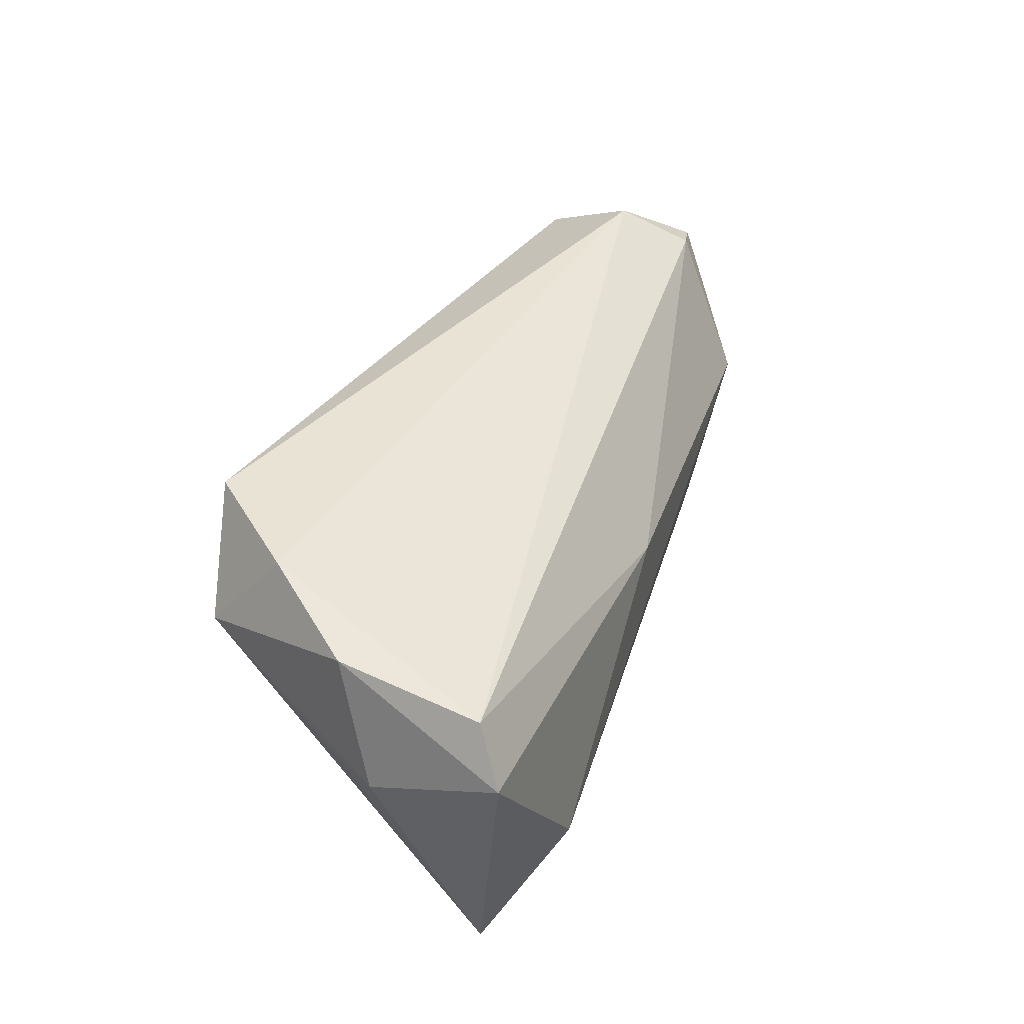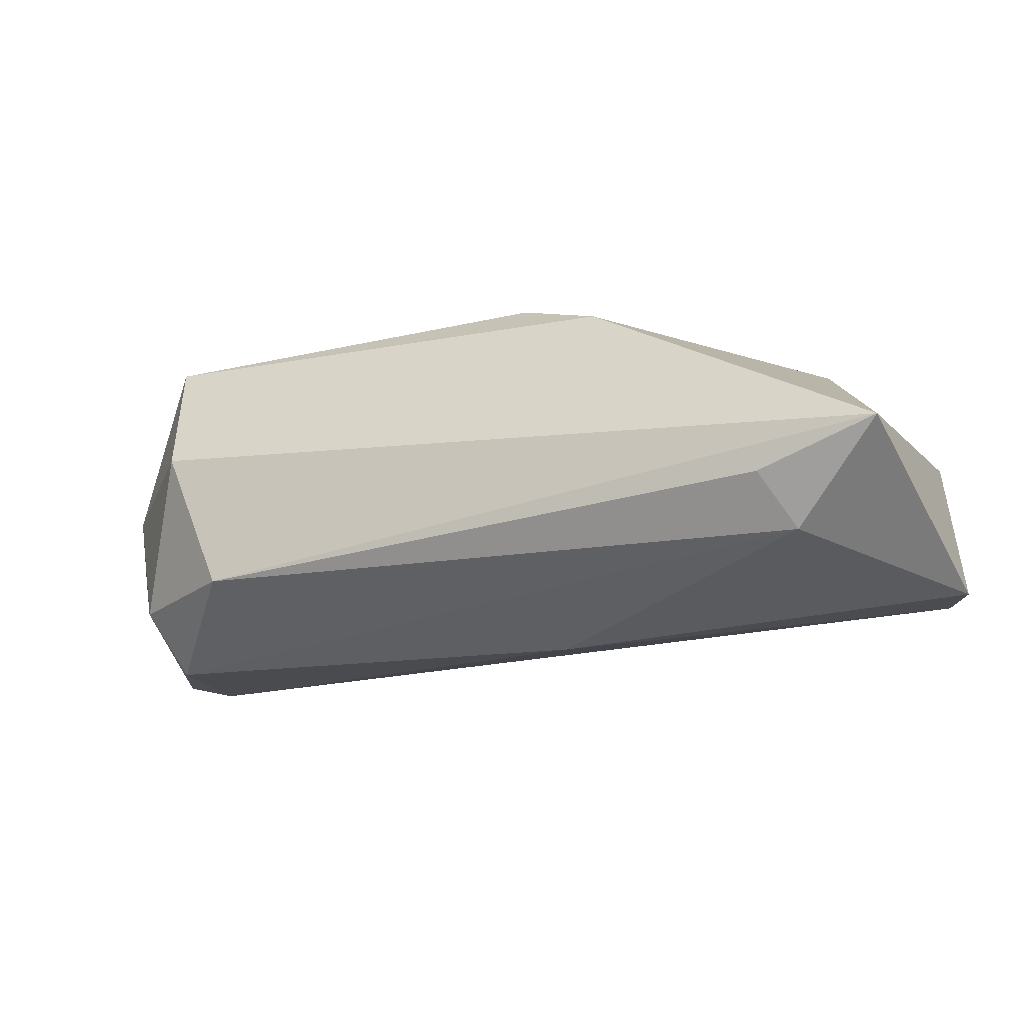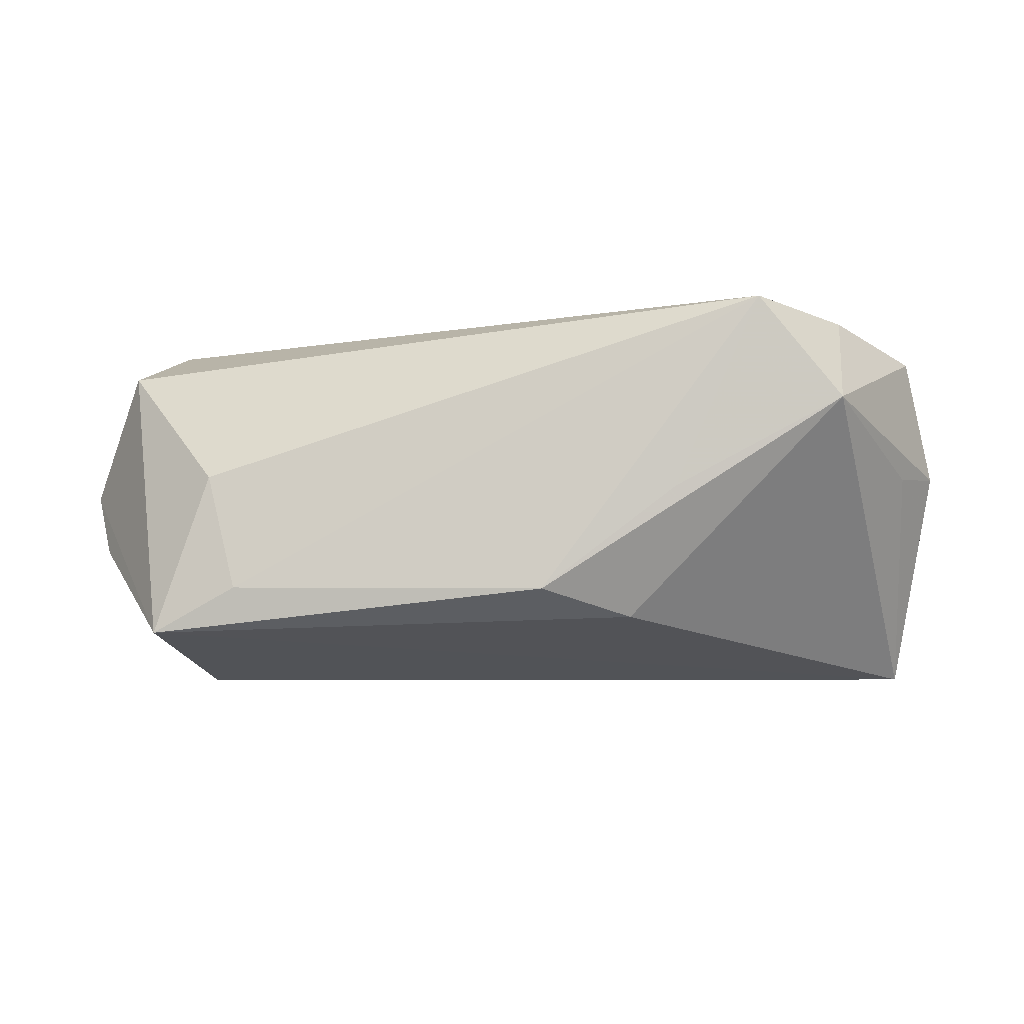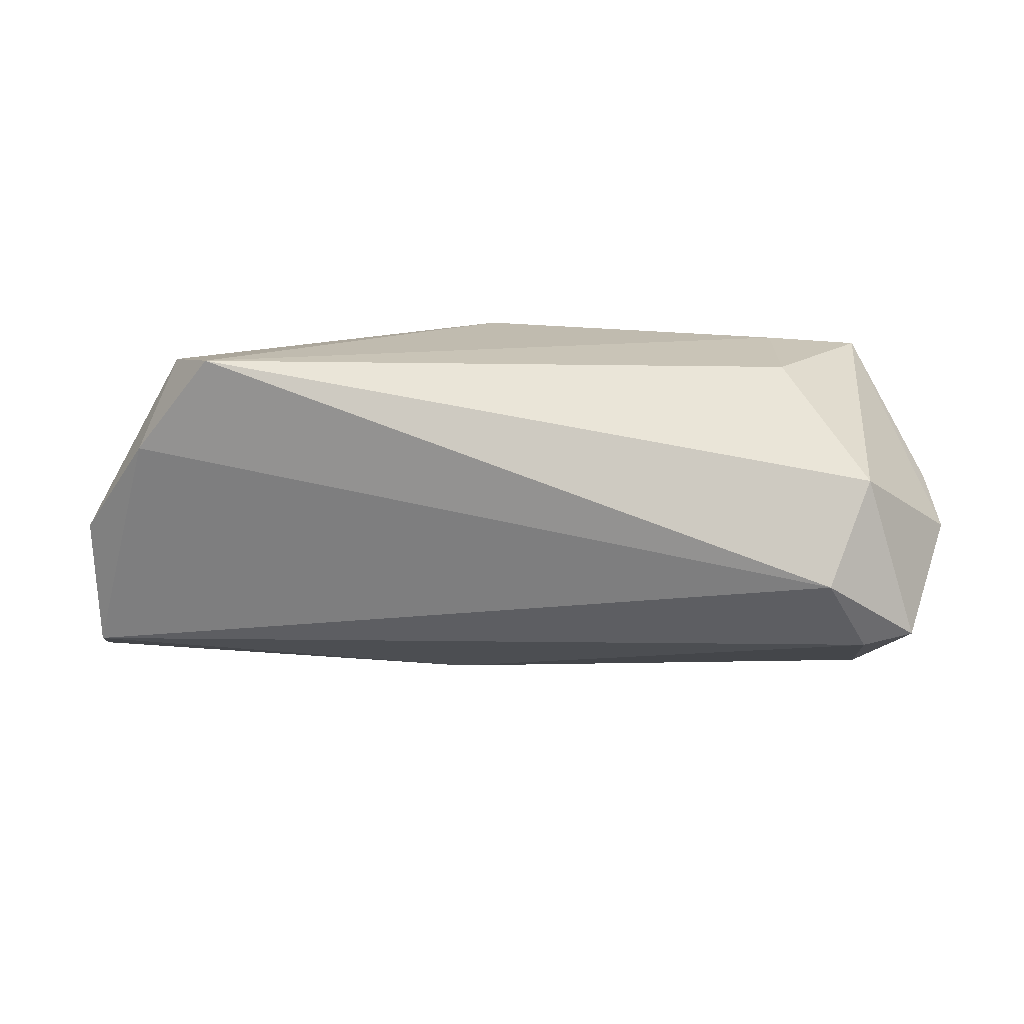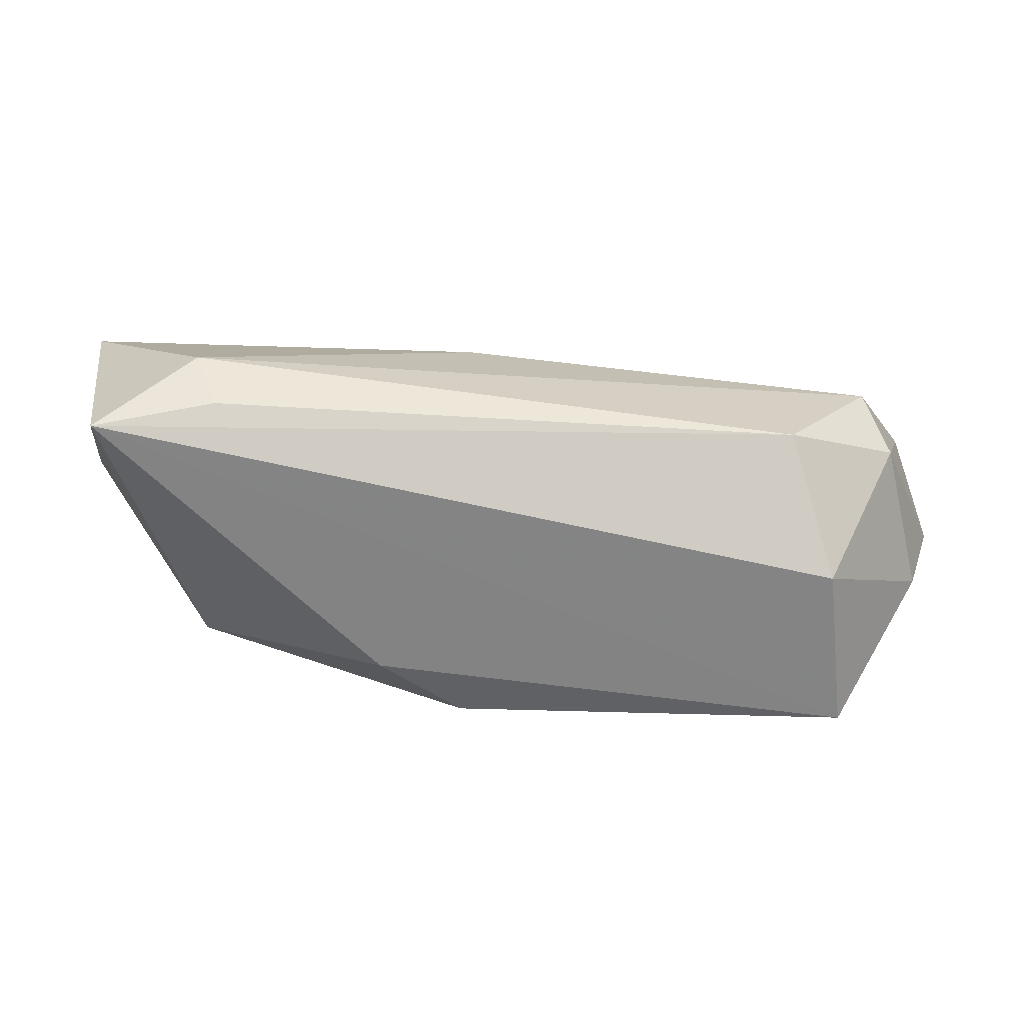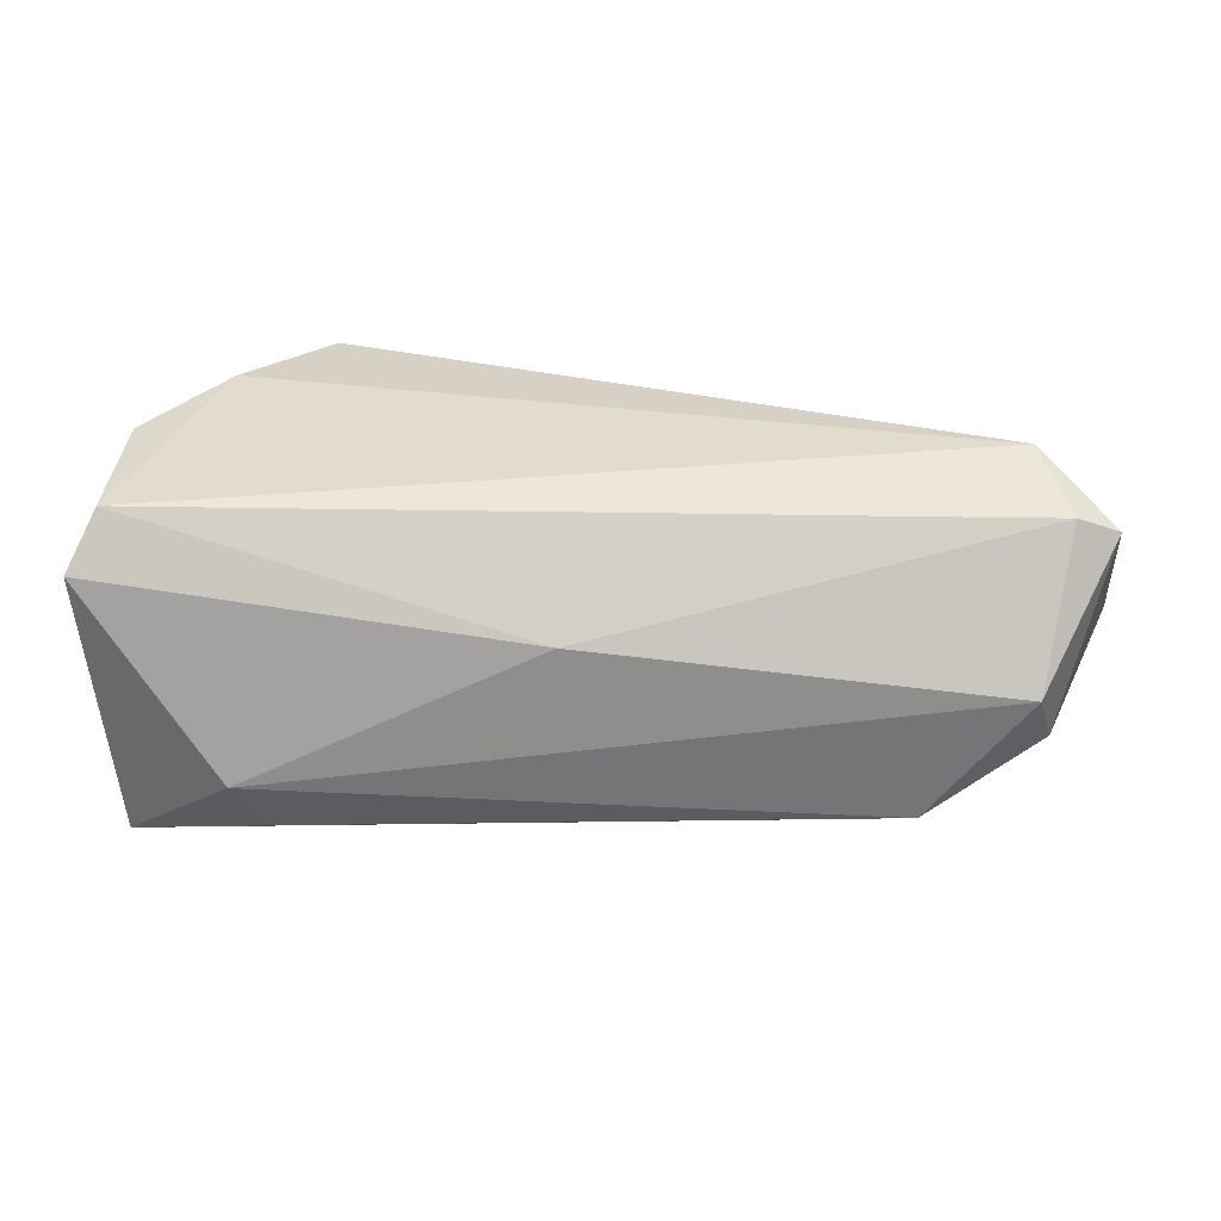
<metadata>
{"format":"obj","ext":"obj","renderer":"f3d","projection":"perspective","resolution":1024,"background":"white","views":[{"elev":38.5,"azim":-68.3,"up":"+Z"},{"elev":-39.7,"azim":-161.1,"up":"+Y"},{"elev":-9.4,"azim":-172.9,"up":"+Z"},{"elev":15.9,"azim":16.0,"up":"+Y"},{"elev":-74.3,"azim":-0.7,"up":"+Z"},{"elev":-66.4,"azim":-3.4,"up":"+Y"}]}
</metadata>
<code>
v 0.06198 0.002827 0.00195
v -0.03826 -0.02115 -0.02144
v -0.005138 -0.02343 0.004345
v 0.04674 0.02285 -0.01998
v -0.04156 -0.02581 -0.01419
v -0.05926 -0.006555 0.003741
v -0.02354 0.02314 -0.001481
v 0.03556 0.02412 -0.01417
v -0.04559 0.02124 0.01033
v 0.03961 0.02304 0.001085
v 0.04398 0.001098 -0.02473
v 0.0588 0.007103 -0.006625
v -0.01698 0.01665 -0.01802
v -0.05472 0.0005744 0.002617
v 0.0499 -0.0003142 0.02361
v 0.05085 -0.01879 -0.001243
v -0.05661 -0.0199 0.01693
v 0.03868 -0.01701 -0.01818
v 0.05356 0.01231 0.0175
v -0.05595 -0.001764 0.01975
v 0.05394 -0.01238 -0.008634
v 0.05395 -0.009528 0.018
v -0.0597 -0.02337 0.009749
v -0.005863 0.02412 -0.01494
v -0.05421 -0.01851 -0.02412
v -0.0459 0.01103 0.02277
v -0.03489 0.02412 0.02361
v 0.05979 -0.008058 0.01606
f 6 25 23
f 23 3 17
f 27 15 19
f 19 10 27
f 23 25 5
f 5 3 23
f 13 9 24
f 25 9 13
f 24 27 8
f 27 10 8
f 3 5 16
f 7 27 24
f 24 9 7
f 7 9 27
f 25 6 14
f 14 9 25
f 6 9 14
f 26 15 27
f 26 17 15
f 27 9 26
f 15 17 22
f 22 17 3
f 3 16 22
f 2 5 25
f 4 11 25
f 25 13 4
f 4 13 24
f 24 8 4
f 4 8 10
f 4 19 1
f 10 19 4
f 17 26 20
f 20 6 23
f 23 17 20
f 20 9 6
f 20 26 9
f 28 22 16
f 28 21 1
f 16 21 28
f 1 19 28
f 28 19 15
f 15 22 28
f 18 16 5
f 5 2 18
f 18 21 16
f 11 21 18
f 25 11 18
f 18 2 25
f 12 4 1
f 11 4 12
f 1 21 12
f 12 21 11

</code>
